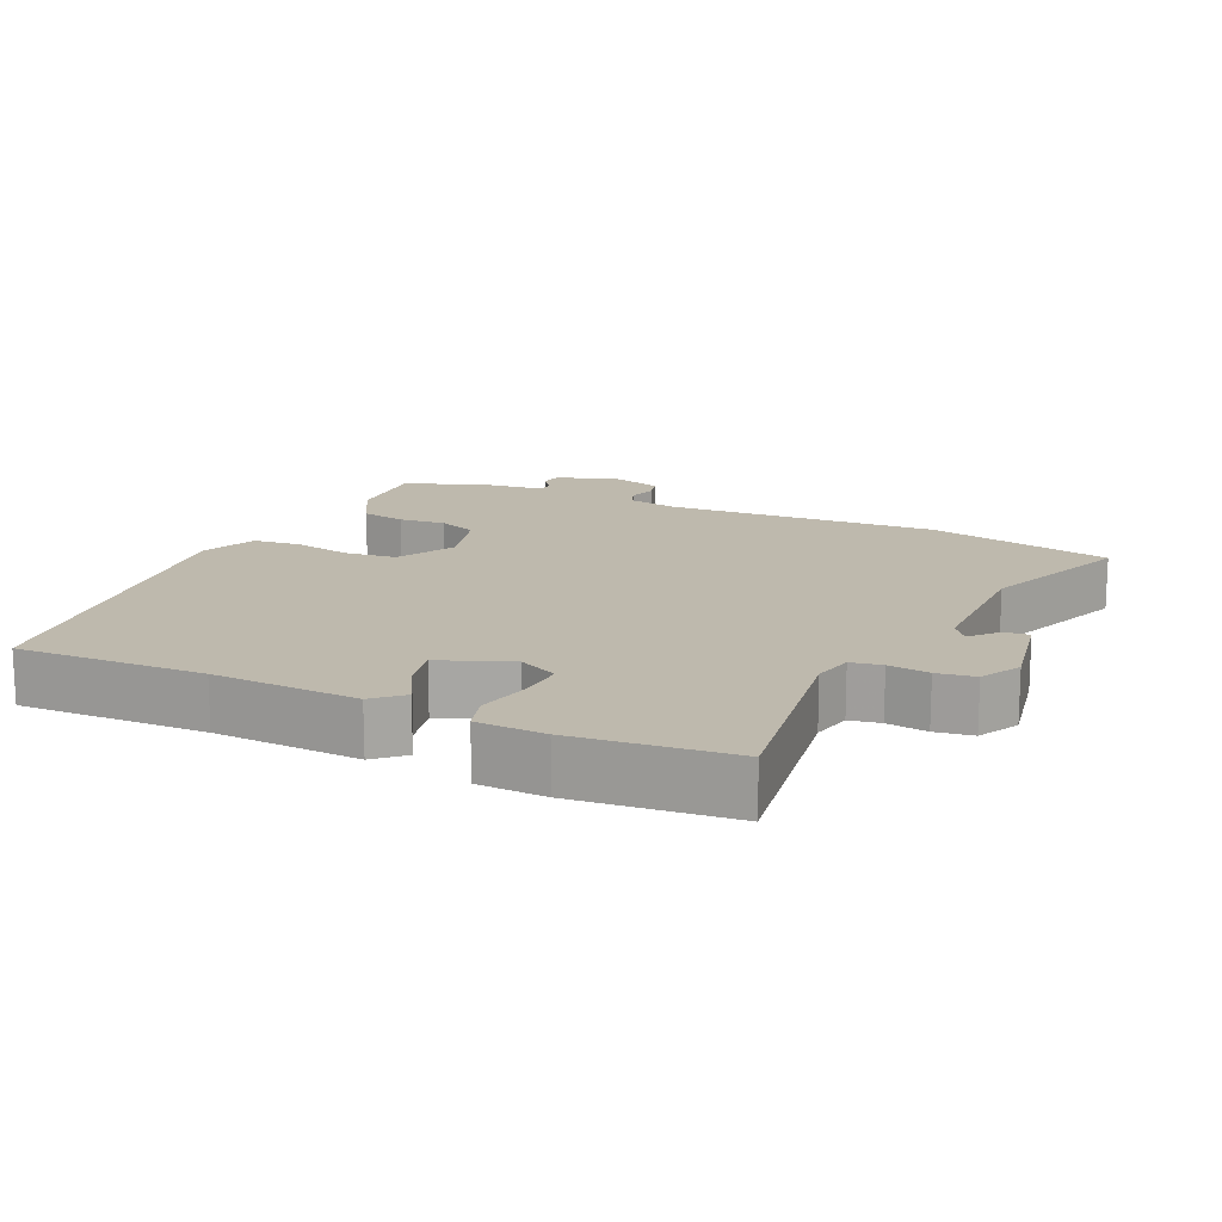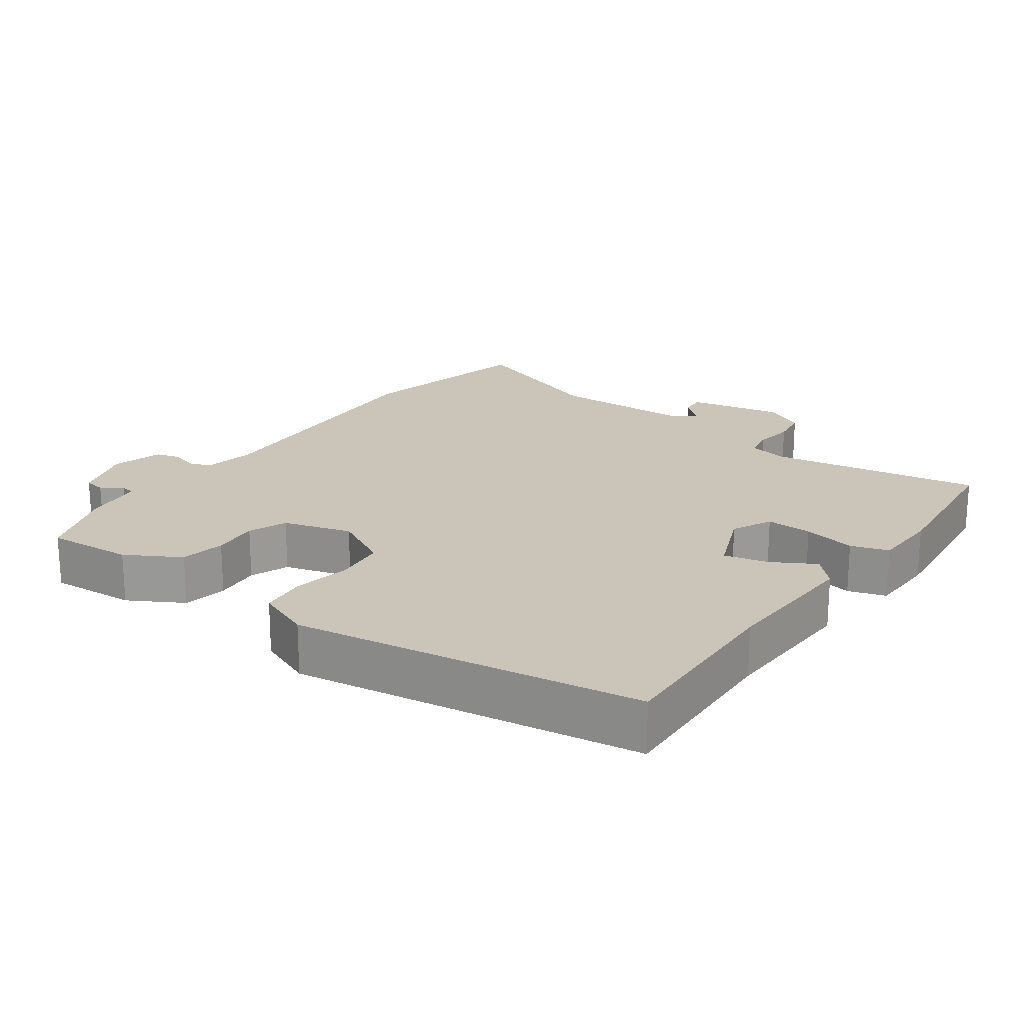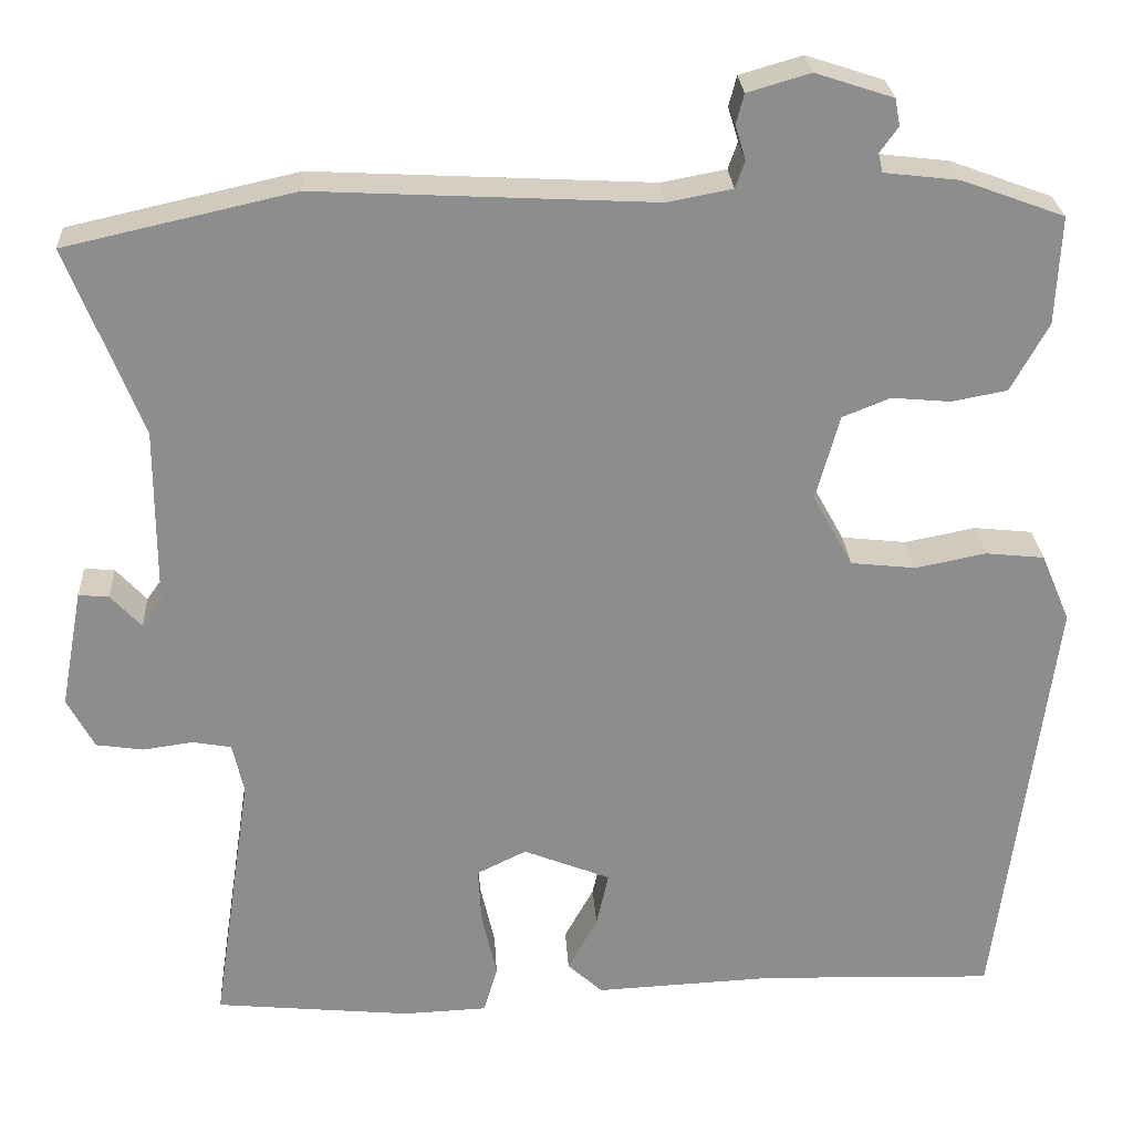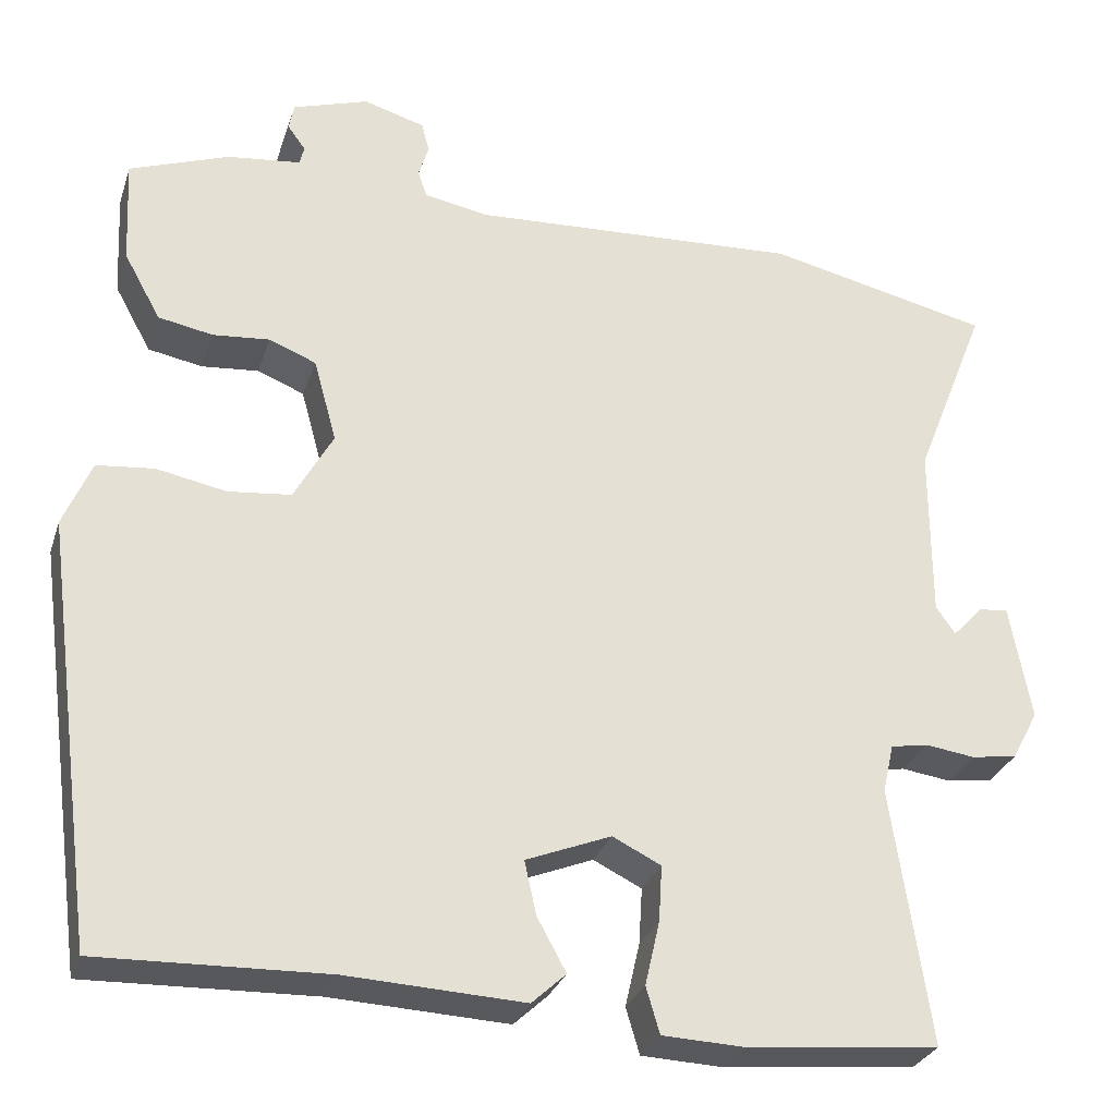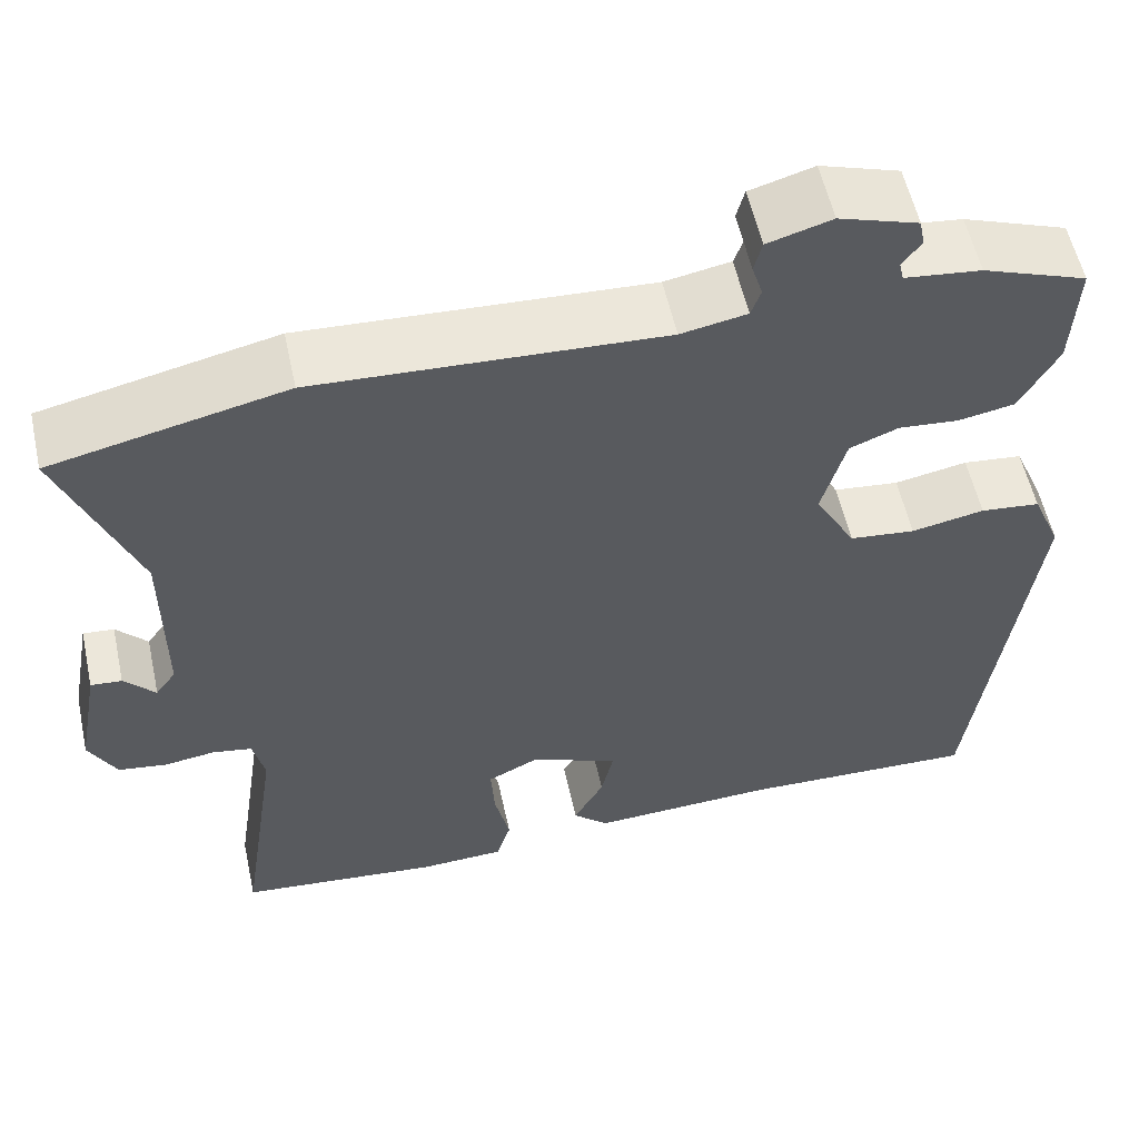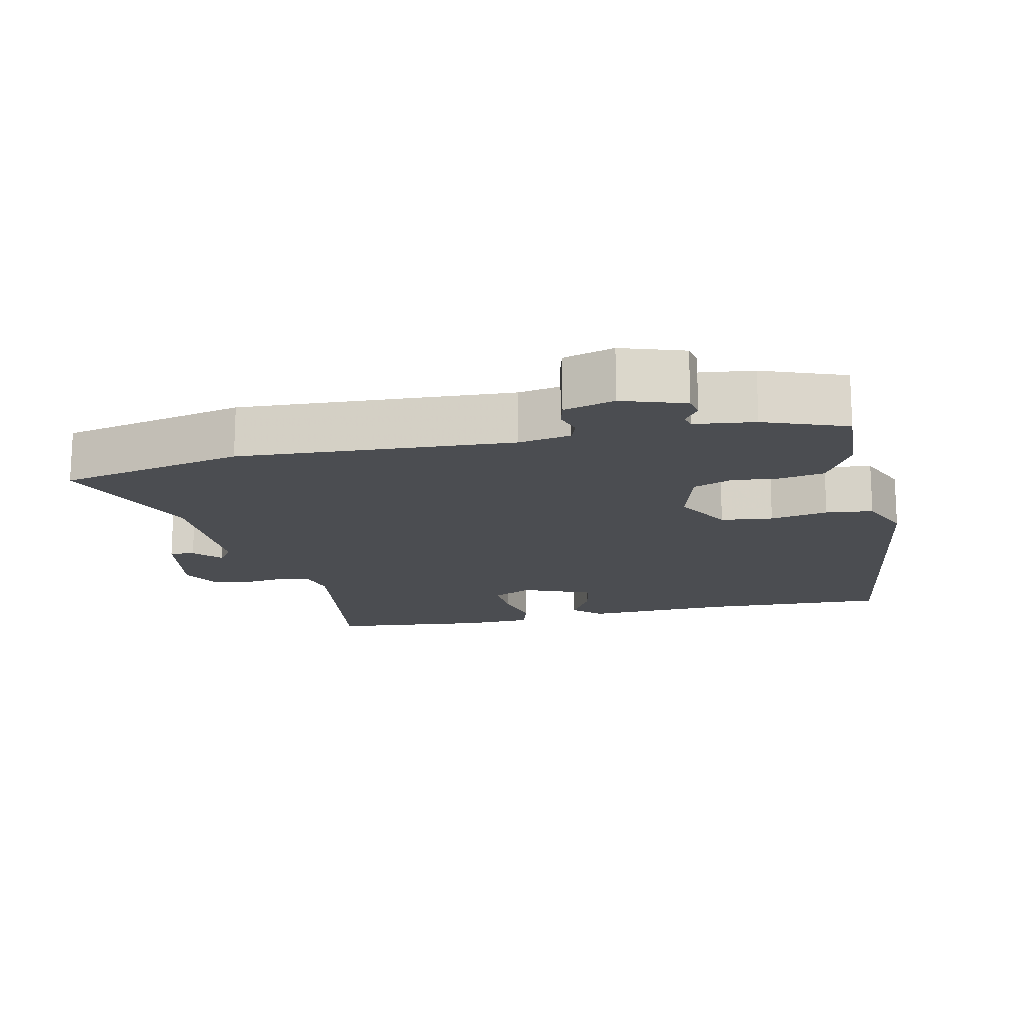
<metadata>
{"format":"obj","ext":"obj","renderer":"f3d","projection":"perspective","resolution":1024,"background":"white","views":[{"elev":15.3,"azim":-155.3,"up":"+Y"},{"elev":20.5,"azim":125.0,"up":"+Y"},{"elev":25.6,"azim":-3.3,"up":"+Z"},{"elev":-28.9,"azim":163.4,"up":"+Z"},{"elev":56.4,"azim":-12.3,"up":"+Z"},{"elev":-15.9,"azim":12.1,"up":"+Y"}]}
</metadata>
<code>
v -0.498 0.07 -0.5
v -0.453 0.07 -0.198
v -0.466 0.07 -0.141
v -0.51 0.07 -0.133
v -0.568 0.07 -0.141
v -0.622 0.07 -0.133
v -0.653 0.07 -0.075
v -0.628 0.07 0.061
v -0.593 0.07 0.058
v -0.558 0.07 0.02
v -0.535 0.07 0.052
v -0.535 0.07 0.257
v -0.62 0.07 0.473
v -0.357 0.07 0.532
v 0.032 0.07 0.512
v 0.106 0.07 0.526
v 0.117 0.07 0.557
v 0.105 0.07 0.596
v 0.114 0.07 0.631
v 0.186 0.07 0.652
v 0.275 0.07 0.623
v 0.281 0.07 0.592
v 0.26 0.07 0.563
v 0.265 0.07 0.541
v 0.351 0.07 0.531
v 0.468 0.07 0.488
v 0.462 0.07 0.364
v 0.419 0.07 0.286
v 0.355 0.07 0.274
v 0.288 0.07 0.28
v 0.233 0.07 0.258
v 0.206 0.07 0.16
v 0.252 0.07 0.077
v 0.326 0.07 0.069
v 0.408 0.07 0.085
v 0.475 0.07 0.078
v 0.508 0.07 0
v 0.443 0.07 -0.495
v 0.176 0.07 -0.487
v -0.032 0.07 -0.497
v -0.072 0.07 -0.46
v -0.038 0.07 -0.398
v -0.024 0.07 -0.335
v -0.124 0.07 -0.295
v -0.181 0.07 -0.323
v -0.177 0.07 -0.389
v -0.16 0.07 -0.464
v -0.176 0.07 -0.518
v -0.273 0.07 -0.522
v -0.498 0 -0.5
v -0.453 0 -0.198
v -0.466 0 -0.141
v -0.51 0 -0.133
v -0.568 0 -0.141
v -0.622 0 -0.133
v -0.653 0 -0.075
v -0.628 0 0.061
v -0.593 0 0.058
v -0.558 0 0.02
v -0.535 0 0.052
v -0.535 0 0.257
v -0.62 0 0.473
v -0.357 0 0.532
v 0.032 0 0.512
v 0.106 0 0.526
v 0.117 0 0.557
v 0.105 0 0.596
v 0.114 0 0.631
v 0.186 0 0.652
v 0.275 0 0.623
v 0.281 0 0.592
v 0.26 0 0.563
v 0.265 0 0.541
v 0.351 0 0.531
v 0.468 0 0.488
v 0.462 0 0.364
v 0.419 0 0.286
v 0.355 0 0.274
v 0.288 0 0.28
v 0.233 0 0.258
v 0.206 0 0.16
v 0.252 0 0.077
v 0.326 0 0.069
v 0.408 0 0.085
v 0.475 0 0.078
v 0.508 0 0
v 0.443 0 -0.495
v 0.176 0 -0.487
v -0.032 0 -0.497
v -0.072 0 -0.46
v -0.038 0 -0.398
v -0.024 0 -0.335
v -0.124 0 -0.295
v -0.181 0 -0.323
v -0.177 0 -0.389
v -0.16 0 -0.464
v -0.176 0 -0.518
v -0.273 0 -0.522
f 49 1 2
f 48 49 2
f 47 48 2
f 46 47 2
f 45 46 2 3
f 44 45 3
f 43 44 3
f 39 40 41 42
f 39 42 43
f 38 39 43
f 37 38 43
f 36 37 43
f 35 36 43
f 34 35 43
f 33 34 43 3
f 28 29 30
f 27 28 30
f 26 27 30
f 25 26 30
f 24 25 30
f 23 24 30 31
f 21 22 23
f 20 21 23
f 19 20 23
f 18 19 23
f 17 18 23
f 23 31 32
f 17 23 32
f 16 17 32
f 12 13 14 15
f 15 16 32
f 12 15 32
f 11 12 32
f 8 9 10
f 7 8 10
f 6 7 10
f 5 6 10
f 4 5 10
f 11 32 33
f 10 11 33
f 4 10 33
f 3 4 33
f 51 50 98
f 51 98 97
f 51 97 96
f 51 96 95
f 52 51 95 94
f 52 94 93
f 52 93 92
f 91 90 89 88
f 92 91 88
f 92 88 87
f 92 87 86
f 92 86 85
f 92 85 84
f 92 84 83
f 52 92 83 82
f 79 78 77
f 79 77 76
f 79 76 75
f 79 75 74
f 79 74 73
f 80 79 73 72
f 72 71 70
f 72 70 69
f 72 69 68
f 72 68 67
f 72 67 66
f 81 80 72
f 81 72 66
f 81 66 65
f 64 63 62 61
f 81 65 64
f 81 64 61
f 81 61 60
f 59 58 57
f 59 57 56
f 59 56 55
f 59 55 54
f 59 54 53
f 82 81 60
f 82 60 59
f 82 59 53
f 82 53 52
f 1 50 51 2
f 2 51 52 3
f 3 52 53 4
f 4 53 54 5
f 5 54 55 6
f 6 55 56 7
f 7 56 57 8
f 8 57 58 9
f 9 58 59 10
f 10 59 60 11
f 11 60 61 12
f 12 61 62 13
f 13 62 63 14
f 14 63 64 15
f 15 64 65 16
f 16 65 66 17
f 17 66 67 18
f 18 67 68 19
f 19 68 69 20
f 20 69 70 21
f 21 70 71 22
f 22 71 72 23
f 23 72 73 24
f 24 73 74 25
f 25 74 75 26
f 26 75 76 27
f 27 76 77 28
f 28 77 78 29
f 29 78 79 30
f 30 79 80 31
f 31 80 81 32
f 32 81 82 33
f 33 82 83 34
f 34 83 84 35
f 35 84 85 36
f 36 85 86 37
f 37 86 87 38
f 38 87 88 39
f 39 88 89 40
f 40 89 90 41
f 41 90 91 42
f 42 91 92 43
f 43 92 93 44
f 44 93 94 45
f 45 94 95 46
f 46 95 96 47
f 47 96 97 48
f 48 97 98 49
f 49 98 50 1

</code>
